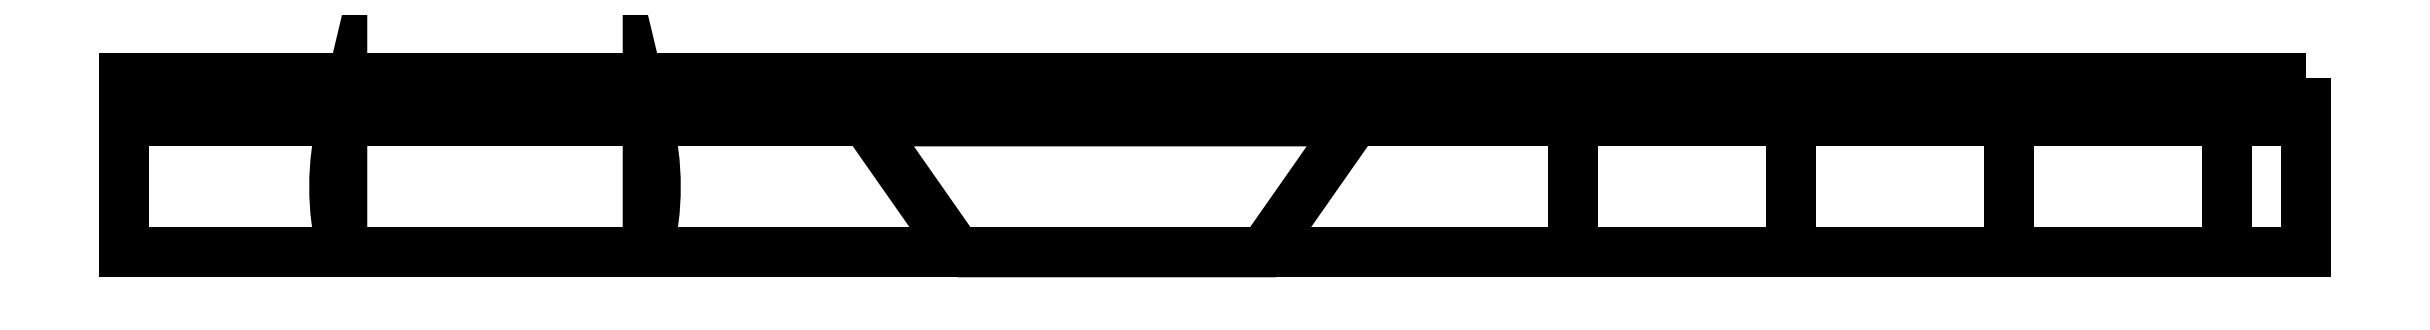
<metadata>
{"format":"dxf","ext":"dxf","renderer":"ezdxf+matplotlib","layout":"modelspace","background":"white","min_lineweight":24,"dpi":150}
</metadata>
<code>
0
SECTION
2
ENTITIES
0
LWPOLYLINE
8
0
90
4
70
1
43
0
10
50
20
4
10
0
20
4
10
0
20
0
10
50
20
0
0
LINE
8
0
10
0
20
3
30
0
11
50
21
3
31
0
0
LINE
8
0
10
5
20
0
30
0
11
12
21
0
31
0
0
LWPOLYLINE
8
0
90
2
70
1
43
0
10
5
20
0
10
5
20
3
42
0.1231
0
LWPOLYLINE
8
0
90
2
70
1
43
0
10
12
20
0
10
12
20
3
42
-0.1231
0
LWPOLYLINE
8
0
90
4
70
1
43
0
10
19.1
20
0
10
26.1
20
0
10
28.2
20
3
10
17
20
3
0
LWPOLYLINE
8
0
90
4
70
1
43
0
10
33.2
20
3
10
38.2
20
3
10
38.2
20
0
10
33.2
20
0
0
LINE
8
0
10
38.2
20
2
30
0
11
38.2
21
1
31
0
0
LINE
8
0
10
33.2
20
1
30
0
11
33.2
21
2
31
0
0
LWPOLYLINE
8
0
90
4
70
1
43
0
10
43.2
20
3
10
48.2
20
3
10
48.2
20
0
10
43.2
20
-2.311e-31
0
ENDSEC
0
EOF

</code>
